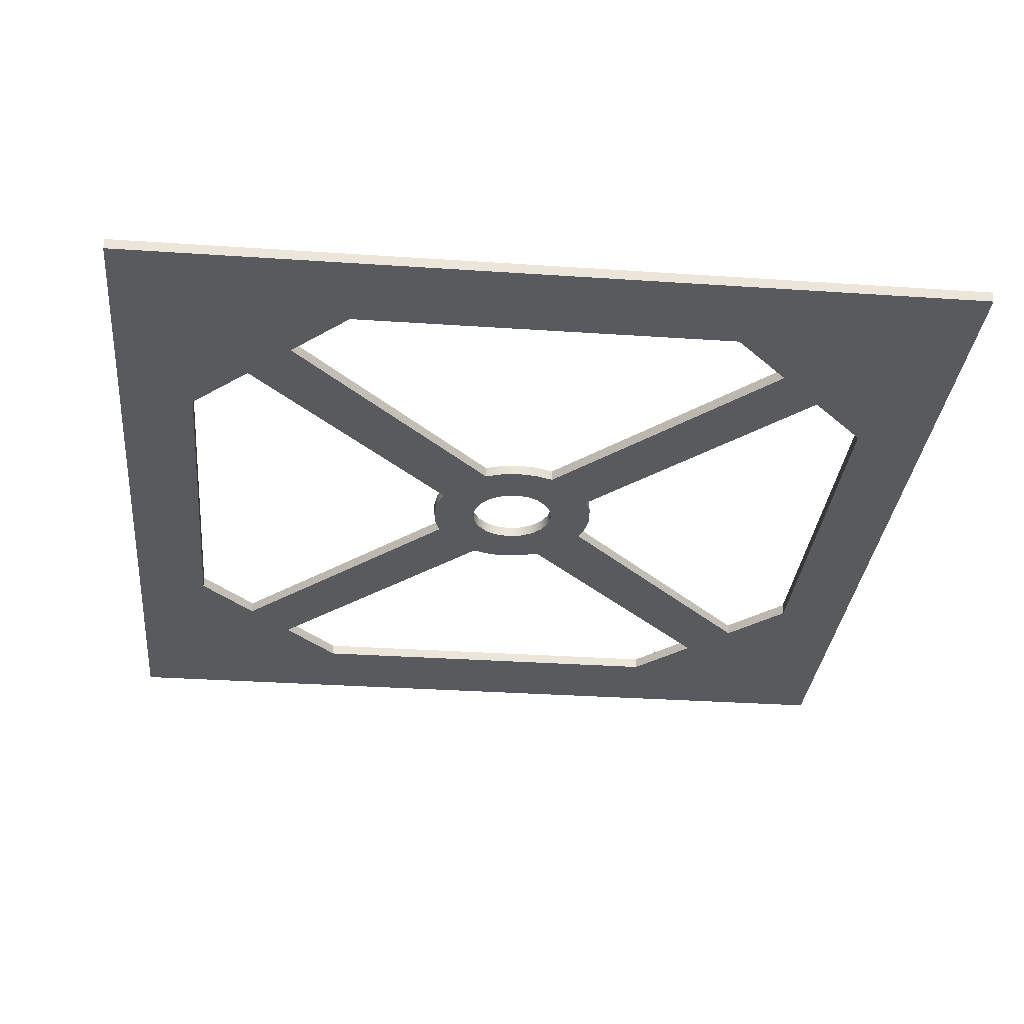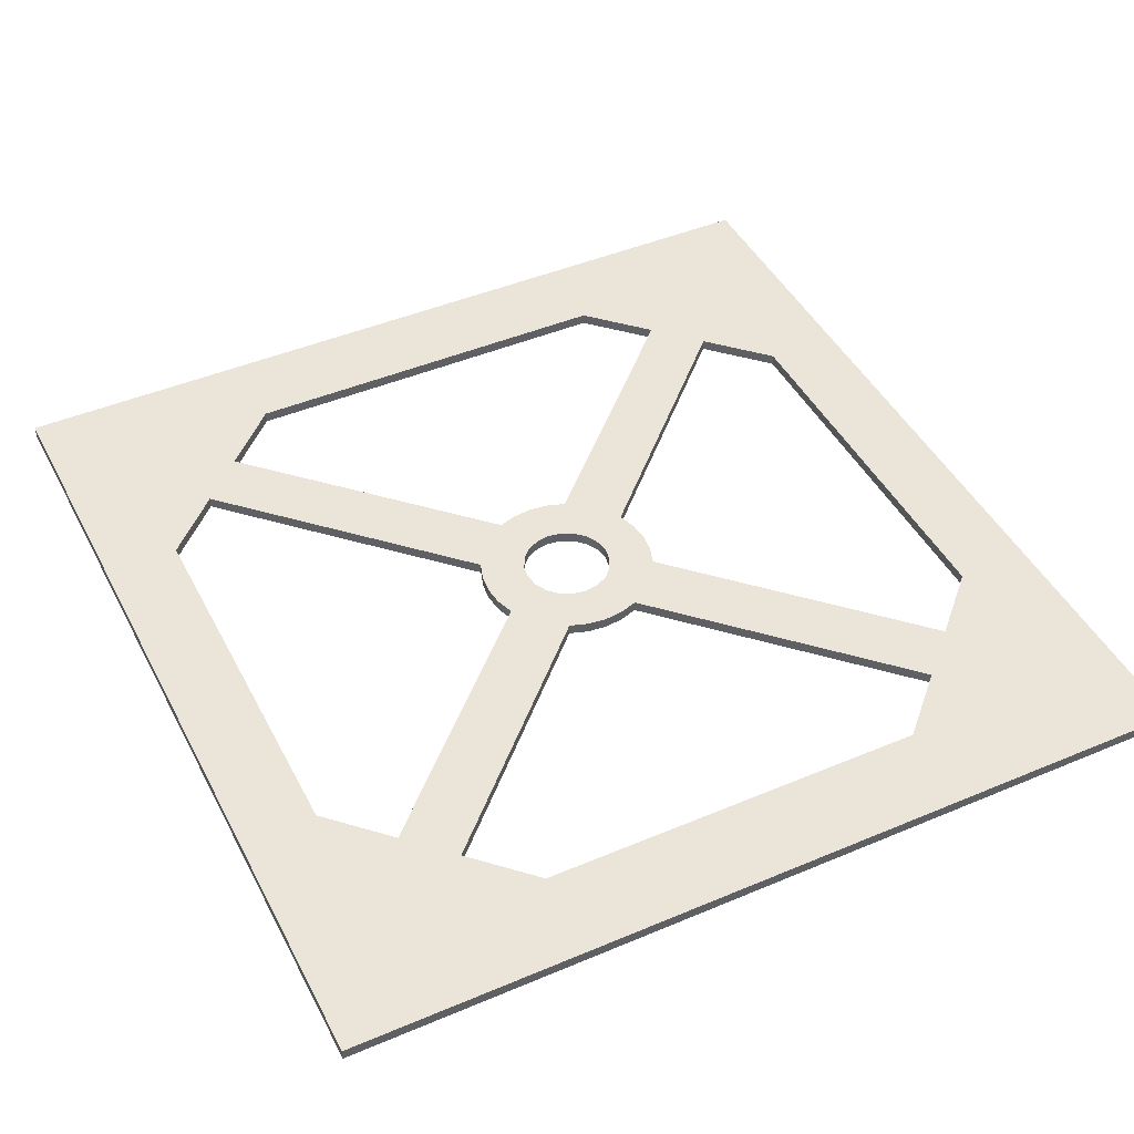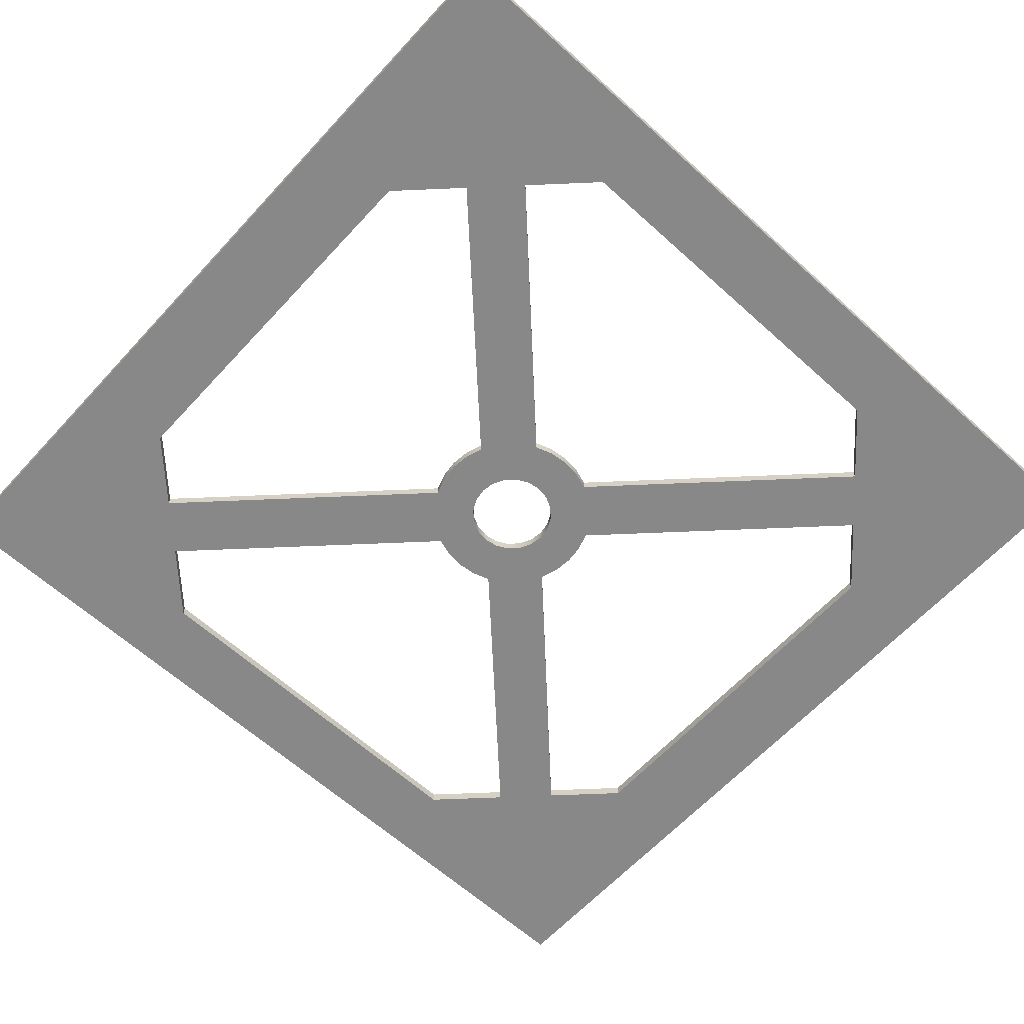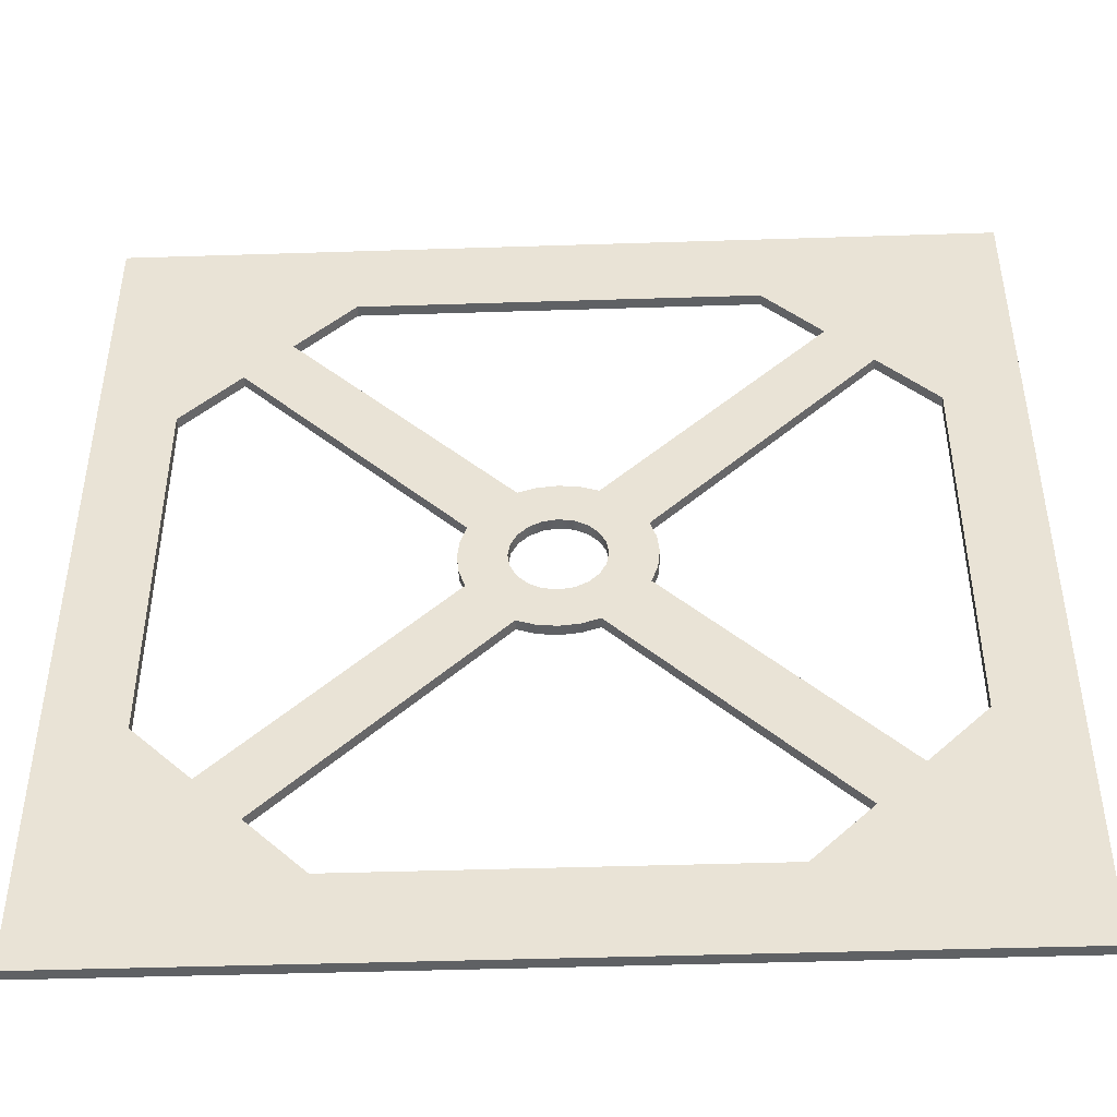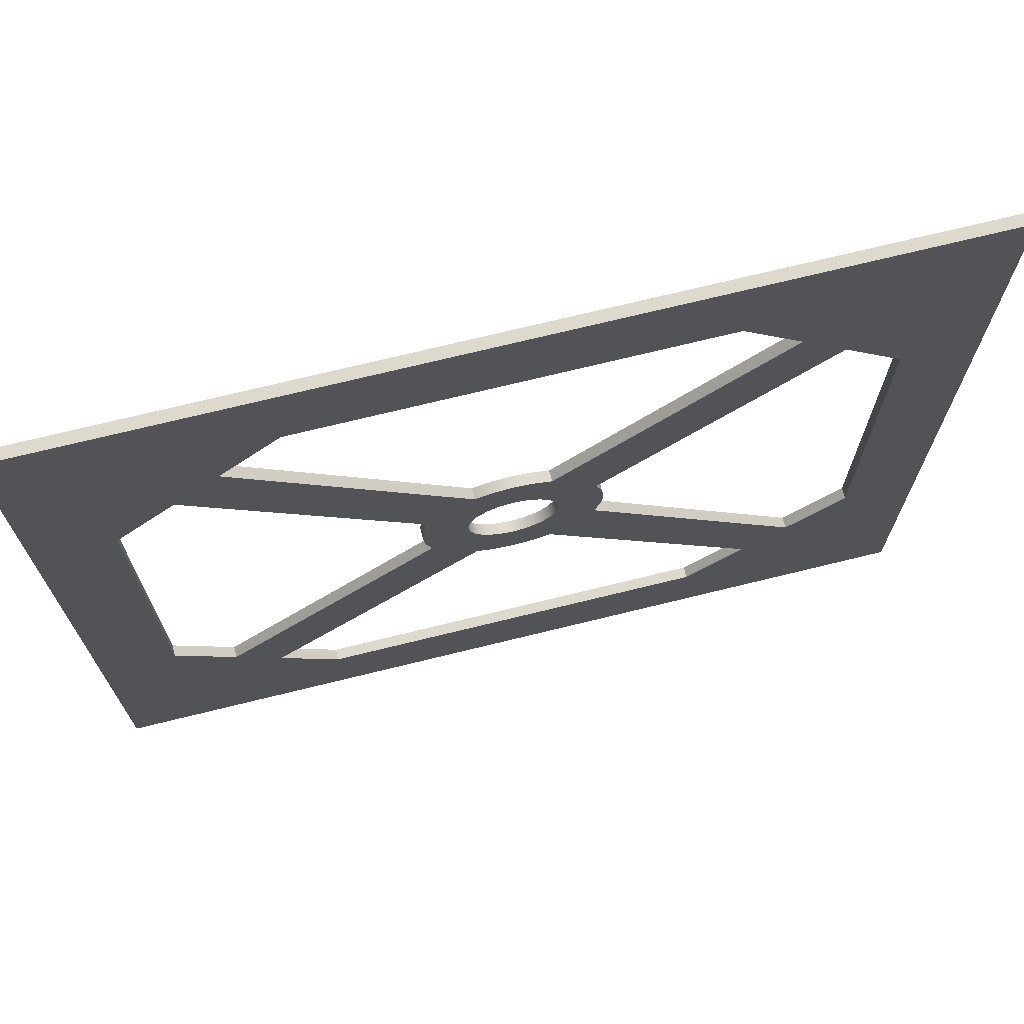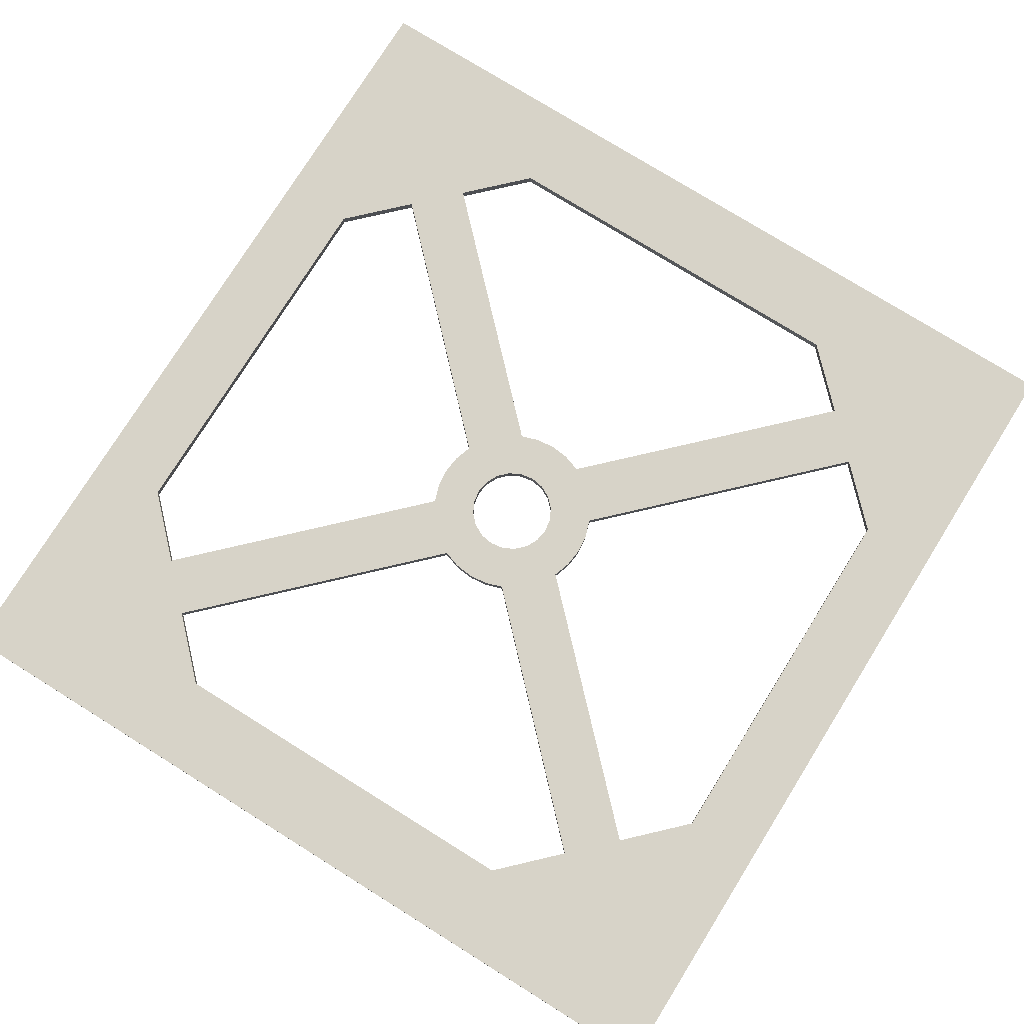
<metadata>
{"format":"obj","ext":"obj","renderer":"f3d","projection":"perspective","resolution":1024,"background":"white","views":[{"elev":-31.7,"azim":-5.5,"up":"+Y"},{"elev":45.0,"azim":153.9,"up":"+Y"},{"elev":-62.8,"azim":47.5,"up":"+Y"},{"elev":-46.3,"azim":2.1,"up":"+Z"},{"elev":71.9,"azim":166.2,"up":"+Z"},{"elev":76.8,"azim":31.9,"up":"+Y"}]}
</metadata>
<code>
v -19.2 0 8
v -14.8 0 8
v -14.8 -0.125 8
v -19.2 -0.125 8
v -13.65 0 1.147
v -16.09 0 3.585
v -16.09 -0.125 3.585
v -13.65 -0.125 1.147
v -14.8 0 8
v -14.15 0 7.347
v -14.15 -0.125 7.347
v -14.8 -0.125 8
v -19.85 0 7.347
v -19.2 0 8
v -19.2 -0.125 8
v -19.85 -0.125 7.347
v -16.09 0 3.585
v -16.02 0 3.788
v -16 0 4
v -16.02 0 4.212
v -16.09 0 4.415
v -16.09 -0.125 4.415
v -16.02 -0.125 4.212
v -16 -0.125 4
v -16.02 -0.125 3.788
v -16.09 -0.125 3.585
v -13 0 1.8
v -13.65 0 1.147
v -13.65 -0.125 1.147
v -13 -0.125 1.8
v -14.15 0 7.347
v -16.59 0 4.91
v -16.59 -0.125 4.91
v -14.15 -0.125 7.347
v -17.41 0 4.91
v -19.85 0 7.347
v -19.85 -0.125 7.347
v -17.41 -0.125 4.91
v -17.91 0 3.585
v -20.35 0 1.147
v -20.35 -0.125 1.147
v -17.91 -0.125 3.585
v -16.09 0 4.415
v -13.65 0 6.853
v -13.65 -0.125 6.853
v -16.09 -0.125 4.415
v -13 0 6.2
v -13 0 1.8
v -13 -0.125 1.8
v -13 -0.125 6.2
v -16.59 0 4.91
v -16.79 0 4.977
v -17 0 5
v -17.21 0 4.977
v -17.41 0 4.91
v -17.41 -0.125 4.91
v -17.21 -0.125 4.977
v -17 -0.125 5
v -16.79 -0.125 4.977
v -16.59 -0.125 4.91
v -21.85 0 -1
v -12.15 0 -1
v -12.15 -0.125 -1
v -21.85 -0.125 -1
v -20.35 0 1.147
v -21 0 1.8
v -21 -0.125 1.8
v -20.35 -0.125 1.147
v -13.65 0 6.853
v -13 0 6.2
v -13 -0.125 6.2
v -13.65 -0.125 6.853
v -12.15 0 -1
v -12.15 0 9
v -12.15 -0.125 9
v -12.15 -0.125 -1
v -21.85 0 9
v -21.85 0 -1
v -21.85 -0.125 -1
v -21.85 -0.125 9
v -21 0 1.8
v -21 0 6.2
v -21 -0.125 6.2
v -21 -0.125 1.8
v -12.15 0 9
v -21.85 0 9
v -21.85 -0.125 9
v -12.15 -0.125 9
v -21 0 6.2
v -20.35 0 6.853
v -20.35 -0.125 6.853
v -21 -0.125 6.2
v -20.35 0 6.853
v -17.91 0 4.415
v -17.91 -0.125 4.415
v -20.35 -0.125 6.853
v -17.91 0 4.415
v -17.98 0 4.212
v -18 0 4
v -17.98 0 3.788
v -17.91 0 3.585
v -17.91 -0.125 3.585
v -17.98 -0.125 3.788
v -18 -0.125 4
v -17.98 -0.125 4.212
v -17.91 -0.125 4.415
v -13 0 6.2
v -13.65 0 6.853
v -16.09 0 4.415
v -16.02 0 4.212
v -16 0 4
v -16.02 0 3.788
v -16.09 0 3.585
v -13.65 0 1.147
v -13 0 1.8
v -17.41 0 4.91
v -17.21 0 4.977
v -17 0 5
v -16.79 0 4.977
v -16.59 0 4.91
v -14.15 0 7.347
v -14.8 0 8
v -19.2 0 8
v -19.85 0 7.347
v -20.35 0 1.147
v -17.91 0 3.585
v -17.98 0 3.788
v -18 0 4
v -17.98 0 4.212
v -17.91 0 4.415
v -20.35 0 6.853
v -21 0 6.2
v -21 0 1.8
v -14.15 0 0.6525
v -16.59 0 3.09
v -16.79 0 3.023
v -17 0 3
v -17.21 0 3.023
v -17.41 0 3.09
v -19.85 0 0.6525
v -19.2 0 0
v -14.8 0 1.443e-15
v -17.5 0 4
v -17.48 0 3.845
v -17.4 0 3.706
v -17.29 0 3.595
v -17.15 0 3.524
v -17 0 3.5
v -16.85 0 3.524
v -16.71 0 3.595
v -16.6 0 3.706
v -16.52 0 3.845
v -16.5 0 4
v -16.52 0 4.155
v -16.6 0 4.294
v -16.71 0 4.405
v -16.85 0 4.476
v -17 0 4.5
v -17.15 0 4.476
v -17.29 0 4.405
v -17.4 0 4.294
v -17.48 0 4.155
v -21.85 0 9
v -12.15 0 9
v -12.15 0 -1
v -21.85 0 -1
v -16.59 0 3.09
v -14.15 0 0.6525
v -14.15 -0.125 0.6525
v -16.59 -0.125 3.09
v -13.65 -0.125 6.853
v -13 -0.125 6.2
v -13 -0.125 1.8
v -13.65 -0.125 1.147
v -16.09 -0.125 3.585
v -16.02 -0.125 3.788
v -16 -0.125 4
v -16.02 -0.125 4.212
v -16.09 -0.125 4.415
v -16.59 -0.125 4.91
v -16.79 -0.125 4.977
v -17 -0.125 5
v -17.21 -0.125 4.977
v -17.41 -0.125 4.91
v -19.85 -0.125 7.347
v -19.2 -0.125 8
v -14.8 -0.125 8
v -14.15 -0.125 7.347
v -17.91 -0.125 3.585
v -20.35 -0.125 1.147
v -21 -0.125 1.8
v -21 -0.125 6.2
v -20.35 -0.125 6.853
v -17.91 -0.125 4.415
v -17.98 -0.125 4.212
v -18 -0.125 4
v -17.98 -0.125 3.788
v -16.59 -0.125 3.09
v -14.15 -0.125 0.6525
v -14.8 -0.125 1.776e-15
v -19.2 -0.125 0
v -19.85 -0.125 0.6525
v -17.41 -0.125 3.09
v -17.21 -0.125 3.023
v -17 -0.125 3
v -16.79 -0.125 3.023
v -17.5 -0.125 4
v -17.48 -0.125 4.155
v -17.4 -0.125 4.294
v -17.29 -0.125 4.405
v -17.15 -0.125 4.476
v -17 -0.125 4.5
v -16.85 -0.125 4.476
v -16.71 -0.125 4.405
v -16.6 -0.125 4.294
v -16.52 -0.125 4.155
v -16.5 -0.125 4
v -16.52 -0.125 3.845
v -16.6 -0.125 3.706
v -16.71 -0.125 3.595
v -16.85 -0.125 3.524
v -17 -0.125 3.5
v -17.15 -0.125 3.524
v -17.29 -0.125 3.595
v -17.4 -0.125 3.706
v -17.48 -0.125 3.845
v -12.15 -0.125 9
v -21.85 -0.125 9
v -21.85 -0.125 -1
v -12.15 -0.125 -1
v -14.15 0 0.6525
v -14.8 0 1.443e-15
v -14.8 -0.125 1.776e-15
v -14.15 -0.125 0.6525
v -14.8 0 1.443e-15
v -19.2 0 0
v -19.2 -0.125 0
v -14.8 -0.125 1.776e-15
v -19.2 0 0
v -19.85 0 0.6525
v -19.85 -0.125 0.6525
v -19.2 -0.125 0
v -19.85 0 0.6525
v -17.41 0 3.09
v -17.41 -0.125 3.09
v -19.85 -0.125 0.6525
v -17.41 0 3.09
v -17.21 0 3.023
v -17 0 3
v -16.79 0 3.023
v -16.59 0 3.09
v -16.59 -0.125 3.09
v -16.79 -0.125 3.023
v -17 -0.125 3
v -17.21 -0.125 3.023
v -17.41 -0.125 3.09
v -17.5 -0.125 4
v -17.48 -0.125 3.845
v -17.4 -0.125 3.706
v -17.29 -0.125 3.595
v -17.15 -0.125 3.524
v -17 -0.125 3.5
v -16.85 -0.125 3.524
v -16.71 -0.125 3.595
v -16.6 -0.125 3.706
v -16.52 -0.125 3.845
v -16.5 -0.125 4
v -16.52 -0.125 4.155
v -16.6 -0.125 4.294
v -16.71 -0.125 4.405
v -16.85 -0.125 4.476
v -17 -0.125 4.5
v -17.15 -0.125 4.476
v -17.29 -0.125 4.405
v -17.4 -0.125 4.294
v -17.48 -0.125 4.155
v -17.5 0 4
v -17.48 0 4.155
v -17.4 0 4.294
v -17.29 0 4.405
v -17.15 0 4.476
v -17 0 4.5
v -16.85 0 4.476
v -16.71 0 4.405
v -16.6 0 4.294
v -16.52 0 4.155
v -16.5 0 4
v -16.52 0 3.845
v -16.6 0 3.706
v -16.71 0 3.595
v -16.85 0 3.524
v -17 0 3.5
v -17.15 0 3.524
v -17.29 0 3.595
v -17.4 0 3.706
v -17.48 0 3.845
v -17.5 -0.125 4
v -17.5 0 4
f 1 2 4
f 4 2 3
f 5 6 8
f 8 6 7
f 9 10 12
f 12 10 11
f 13 14 16
f 16 14 15
f 26 17 25
f 25 17 18
f 25 18 24
f 24 18 19
f 24 19 23
f 23 19 20
f 23 20 22
f 22 20 21
f 27 28 30
f 30 28 29
f 31 32 34
f 34 32 33
f 35 36 38
f 38 36 37
f 39 40 42
f 42 40 41
f 43 44 46
f 46 44 45
f 47 48 50
f 50 48 49
f 60 51 59
f 59 51 52
f 59 52 58
f 58 52 53
f 58 53 57
f 57 53 54
f 57 54 56
f 56 54 55
f 61 62 64
f 64 62 63
f 65 66 68
f 68 66 67
f 69 70 72
f 72 70 71
f 73 74 76
f 76 74 75
f 77 78 80
f 80 78 79
f 81 82 84
f 84 82 83
f 85 86 88
f 88 86 87
f 89 90 92
f 92 90 91
f 93 94 96
f 96 94 95
f 106 97 105
f 105 97 98
f 105 98 104
f 104 98 99
f 104 99 103
f 103 99 100
f 103 100 102
f 102 100 101
f 115 107 164
f 164 107 108
f 164 108 121
f 121 108 109
f 121 109 120
f 120 109 155
f 120 155 156
f 155 109 154
f 154 109 110
f 154 110 153
f 153 110 111
f 153 111 112
f 153 112 152
f 152 112 113
f 152 113 151
f 151 113 135
f 151 135 150
f 150 135 149
f 149 135 136
f 149 136 148
f 148 136 137
f 148 137 138
f 135 113 134
f 134 113 114
f 134 114 165
f 165 114 115
f 165 115 164
f 117 159 116
f 116 159 160
f 116 160 161
f 159 117 158
f 158 117 118
f 158 118 119
f 158 119 157
f 157 119 120
f 157 120 156
f 121 122 164
f 164 122 123
f 164 123 163
f 163 123 124
f 163 124 131
f 131 124 130
f 130 124 116
f 130 116 161
f 126 140 125
f 125 140 166
f 125 166 133
f 133 166 163
f 133 163 132
f 132 163 131
f 127 144 126
f 126 144 145
f 126 145 139
f 139 145 146
f 139 146 147
f 144 127 143
f 143 127 128
f 143 128 129
f 143 129 162
f 162 129 130
f 162 130 161
f 148 138 147
f 147 138 139
f 139 140 126
f 140 141 166
f 166 141 142
f 166 142 165
f 165 142 134
f 167 168 170
f 170 168 169
f 172 227 171
f 171 227 188
f 171 188 179
f 179 188 180
f 179 180 215
f 215 180 214
f 214 180 213
f 213 180 181
f 213 181 212
f 212 181 182
f 212 182 183
f 172 173 227
f 227 173 230
f 230 173 174
f 230 174 199
f 199 174 175
f 199 175 198
f 198 175 219
f 198 219 220
f 219 175 218
f 218 175 176
f 218 176 217
f 217 176 177
f 217 177 178
f 217 178 216
f 216 178 179
f 216 179 215
f 212 183 211
f 211 183 184
f 211 184 210
f 210 184 209
f 209 184 194
f 209 194 208
f 208 194 195
f 208 195 207
f 207 195 196
f 207 196 197
f 184 185 194
f 194 185 193
f 193 185 228
f 193 228 192
f 192 228 191
f 191 228 229
f 191 229 190
f 190 229 202
f 190 202 189
f 189 202 203
f 189 203 225
f 225 203 224
f 224 203 223
f 223 203 204
f 223 204 222
f 222 204 205
f 222 205 206
f 185 186 228
f 228 186 187
f 228 187 227
f 227 187 188
f 207 197 226
f 226 197 189
f 226 189 225
f 199 200 230
f 230 200 201
f 230 201 229
f 229 201 202
f 222 206 221
f 221 206 198
f 221 198 220
f 231 232 234
f 234 232 233
f 235 236 238
f 238 236 237
f 239 240 242
f 242 240 241
f 243 244 246
f 246 244 245
f 256 247 255
f 255 247 248
f 255 248 254
f 254 248 249
f 254 249 253
f 253 249 250
f 253 250 252
f 252 250 251
f 258 296 257
f 257 296 298
f 297 277 276
f 276 277 278
f 276 278 279
f 258 259 296
f 296 259 295
f 295 259 260
f 295 260 294
f 294 260 261
f 294 261 293
f 293 261 262
f 293 262 292
f 292 262 263
f 292 263 291
f 291 263 264
f 291 264 290
f 290 264 265
f 290 265 289
f 289 265 266
f 289 266 288
f 288 266 267
f 288 267 287
f 287 267 268
f 287 268 286
f 286 268 269
f 286 269 285
f 285 269 270
f 285 270 284
f 284 270 271
f 284 271 283
f 283 271 272
f 283 272 282
f 282 272 273
f 282 273 281
f 281 273 274
f 281 274 280
f 280 274 275
f 280 275 279
f 279 275 276

</code>
